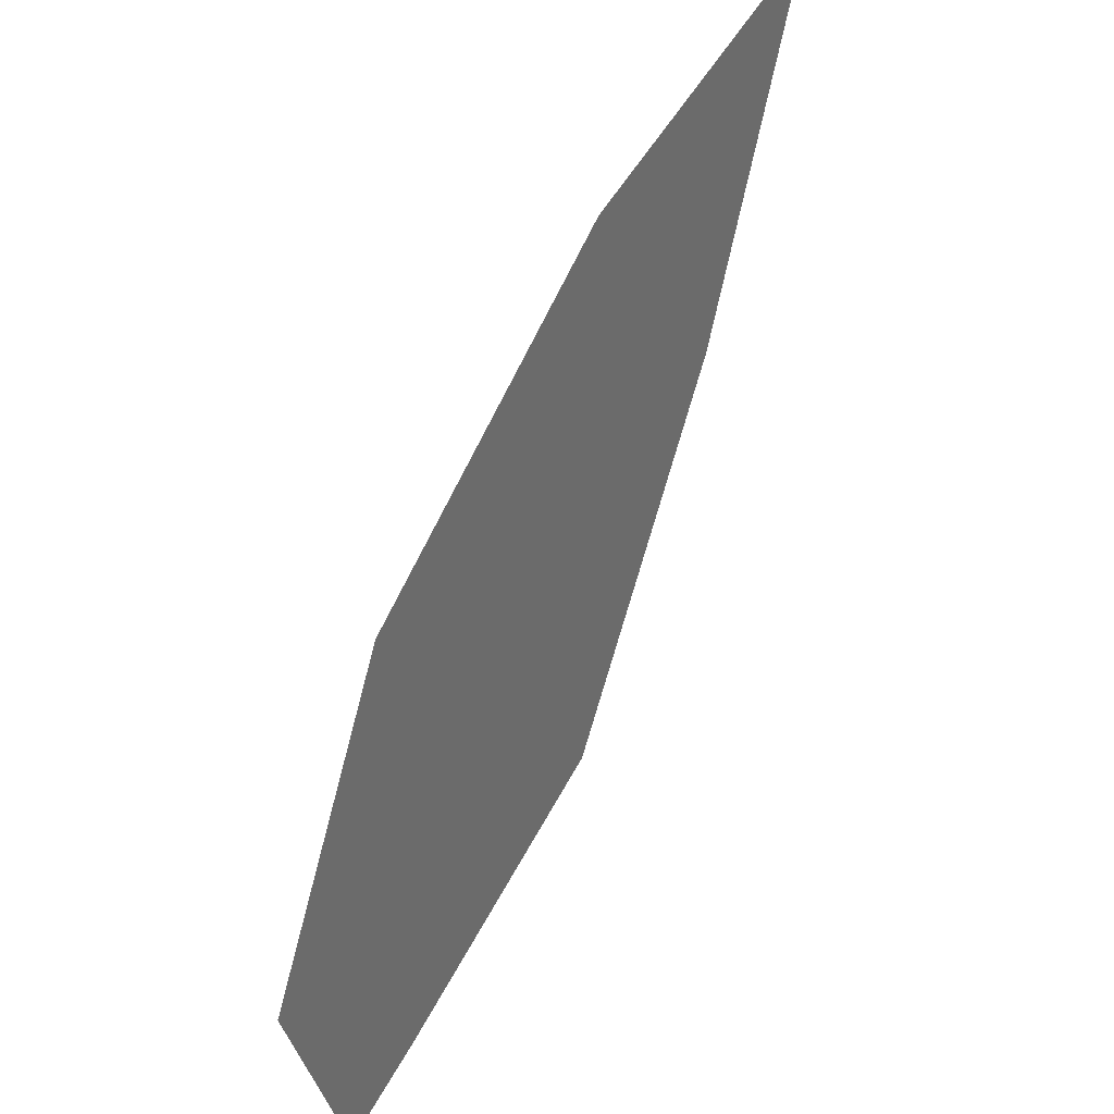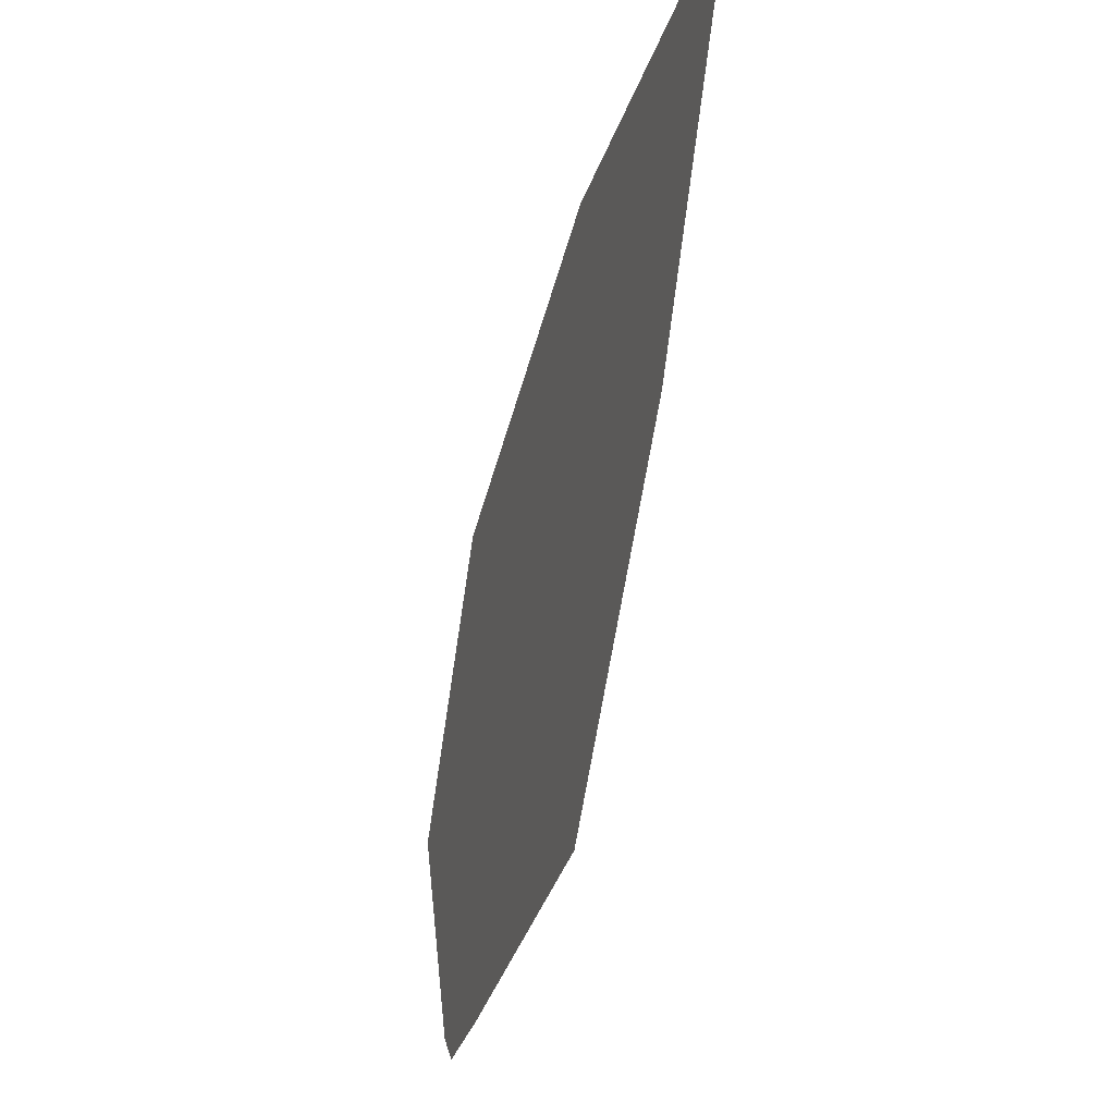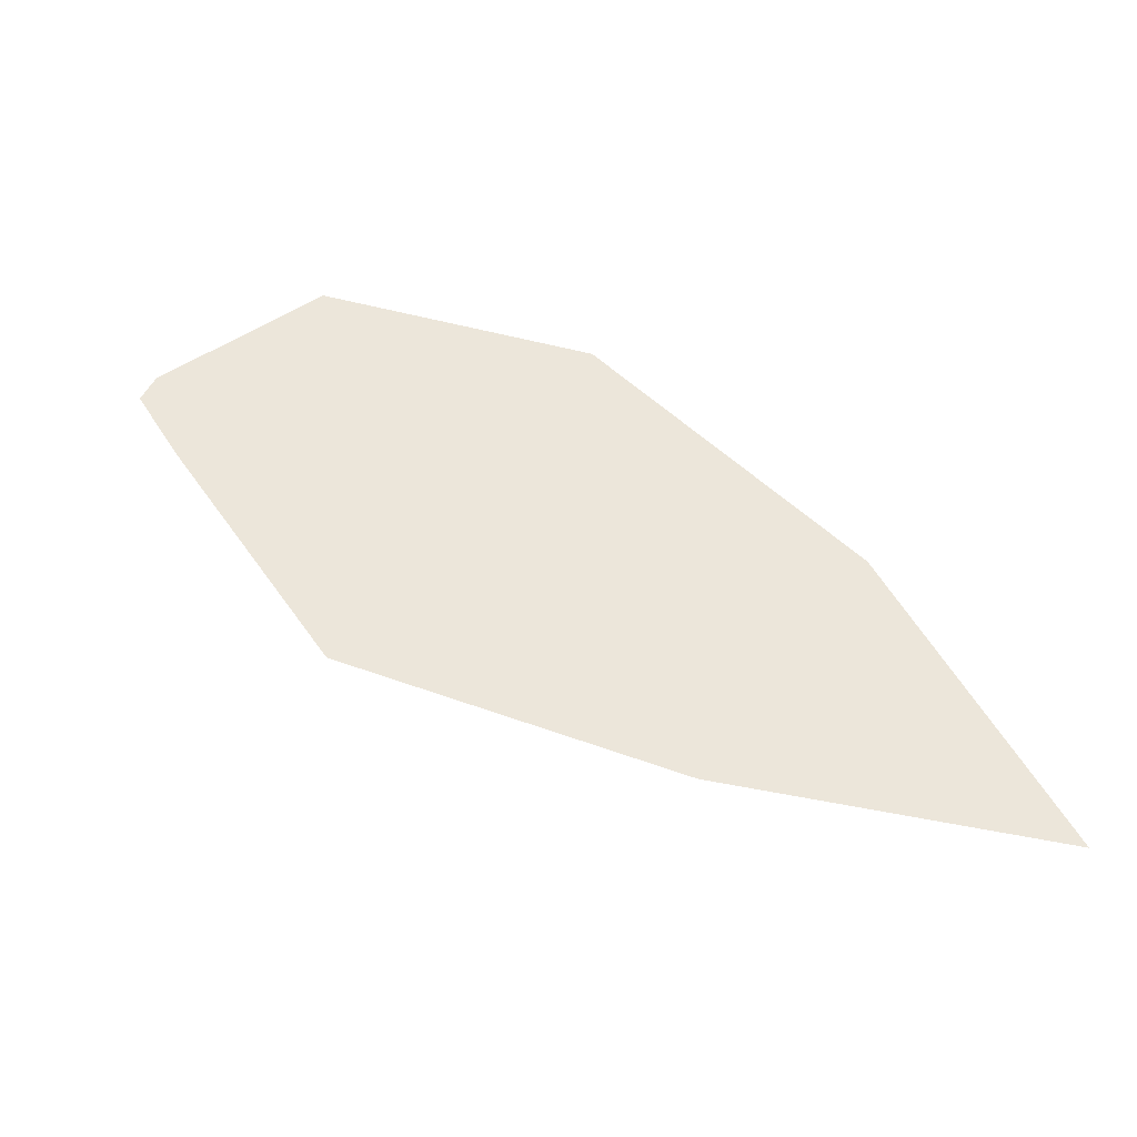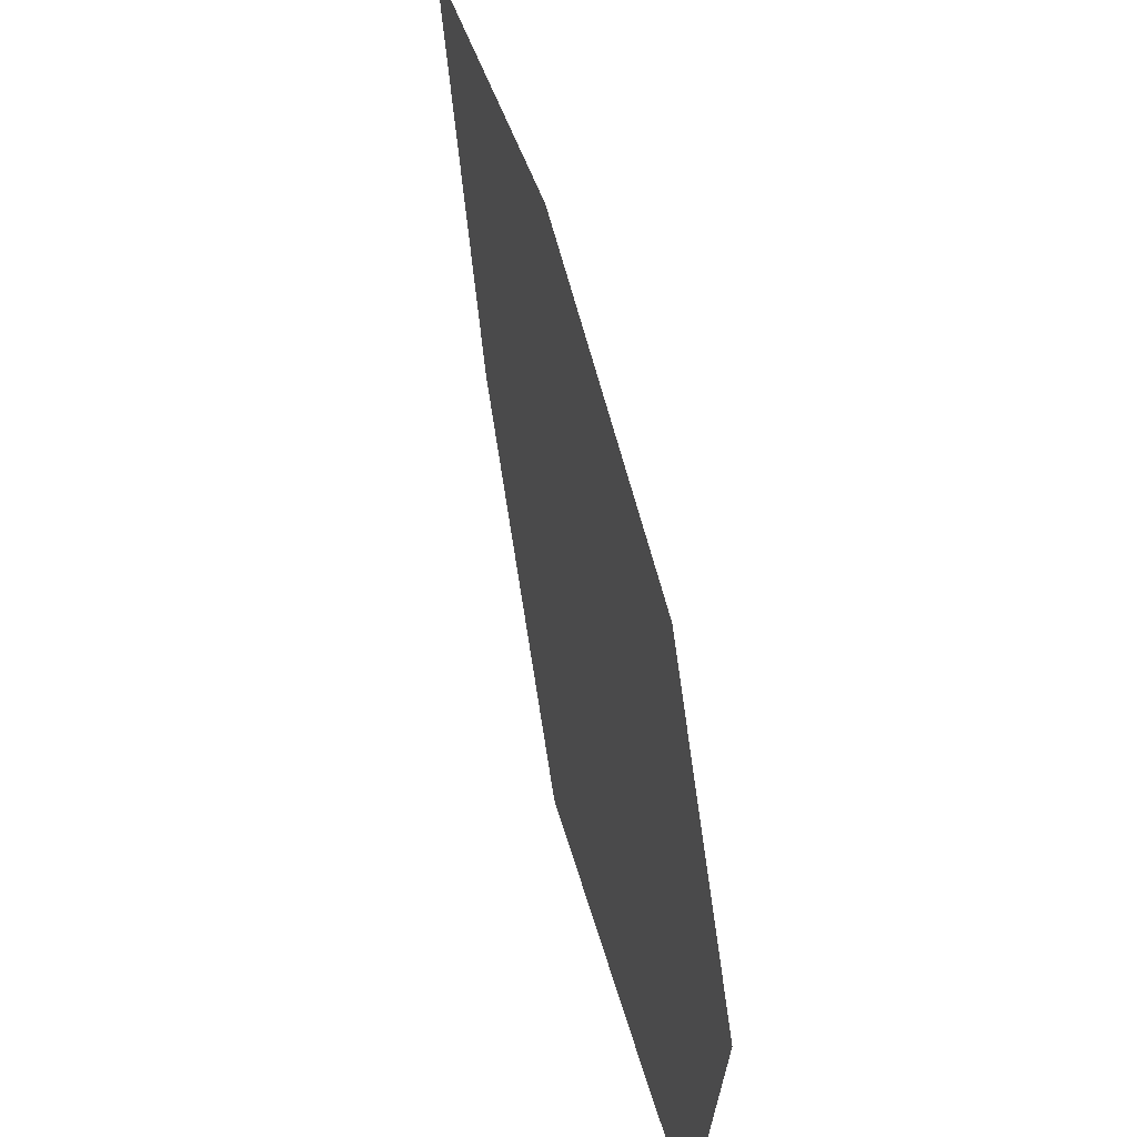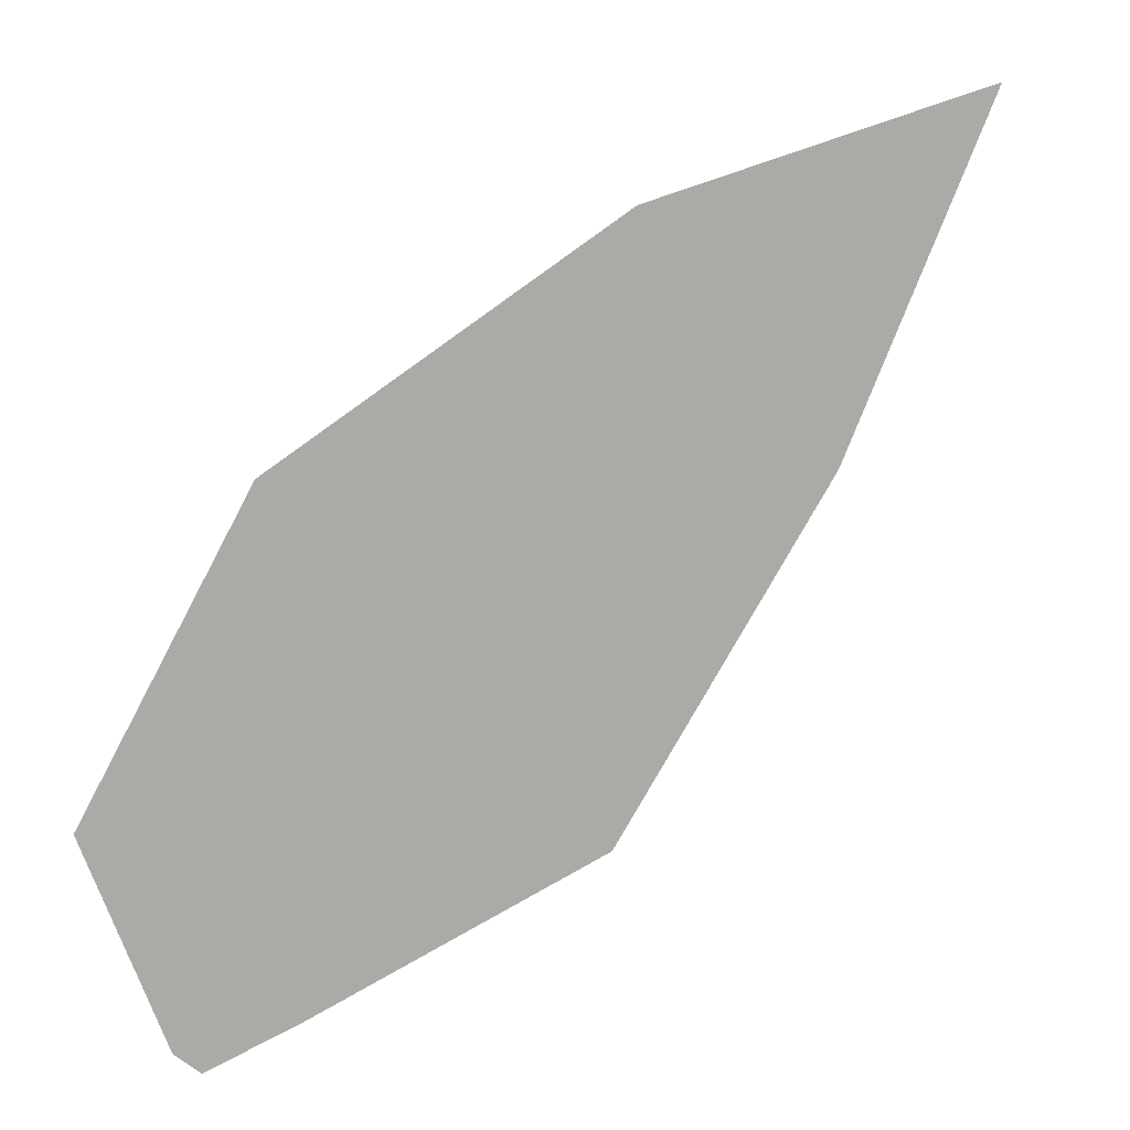
<metadata>
{"format":"obj","ext":"obj","renderer":"f3d","projection":"perspective","resolution":1024,"background":"white","views":[{"elev":36.3,"azim":120.2,"up":"+Z"},{"elev":-16.1,"azim":-107.2,"up":"+Z"},{"elev":54.4,"azim":-104.3,"up":"+Y"},{"elev":28.3,"azim":73.9,"up":"+Z"},{"elev":12.4,"azim":153.1,"up":"+Z"}]}
</metadata>
<code>
o chestnut
v 1.652 -0 -0.4215
v 0.04635 -0 -0.006868
v 0.7571 -0 -1.474
v 3.152 -0 -1.31
v 1.744 -0 -2.876
v 3.847 -0 -2.497
v 3.043 -0 -3.347
v 3.518 -0 -3.369
v 3.412 -0 -3.462
f 1 2 3
f 1 3 5 4
f 4 5 7 6
f 6 7 9 8

</code>
